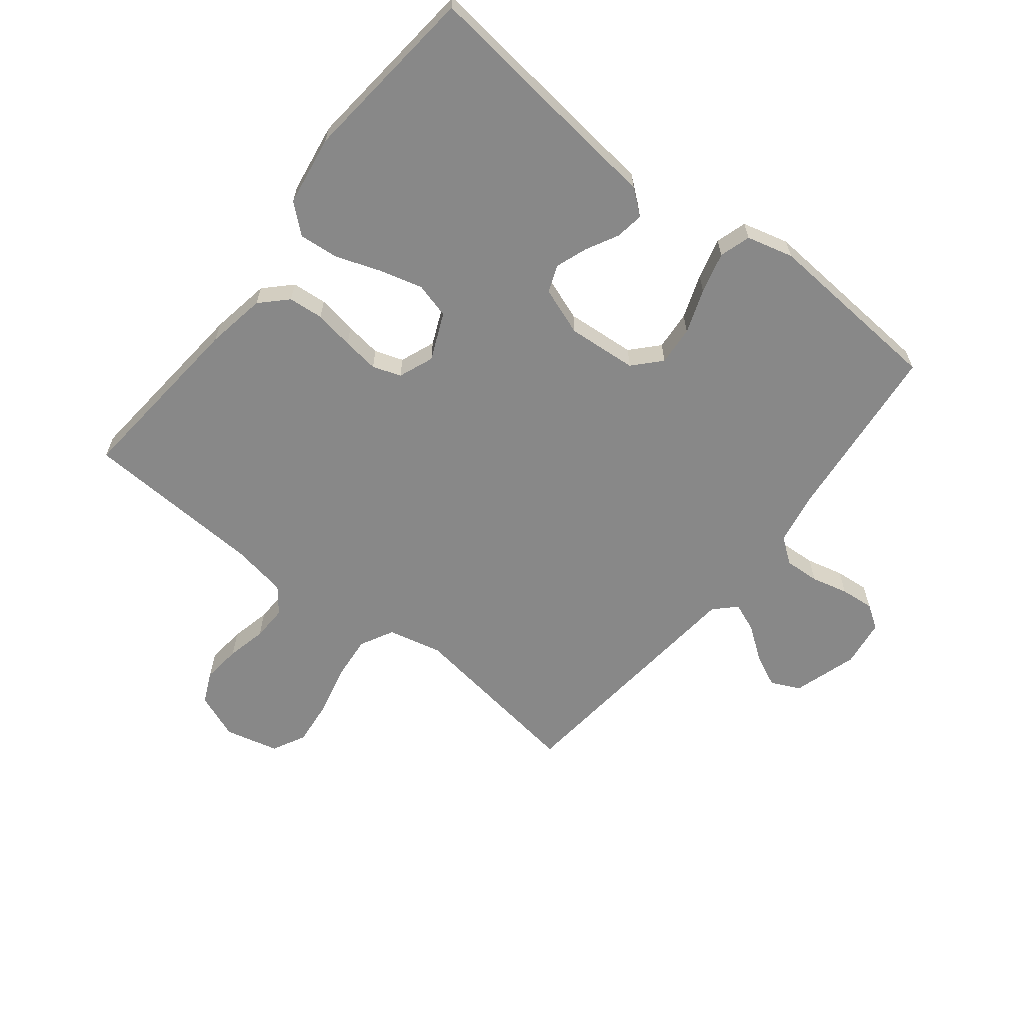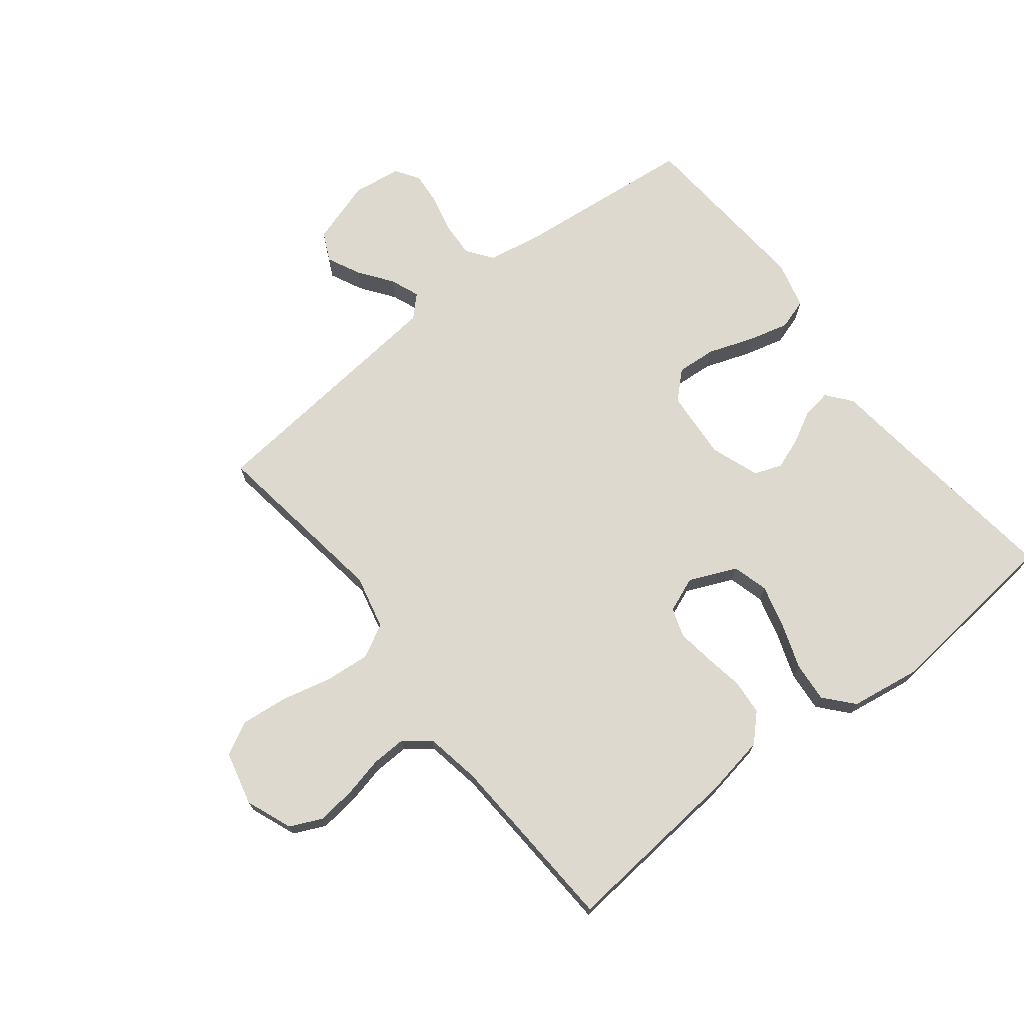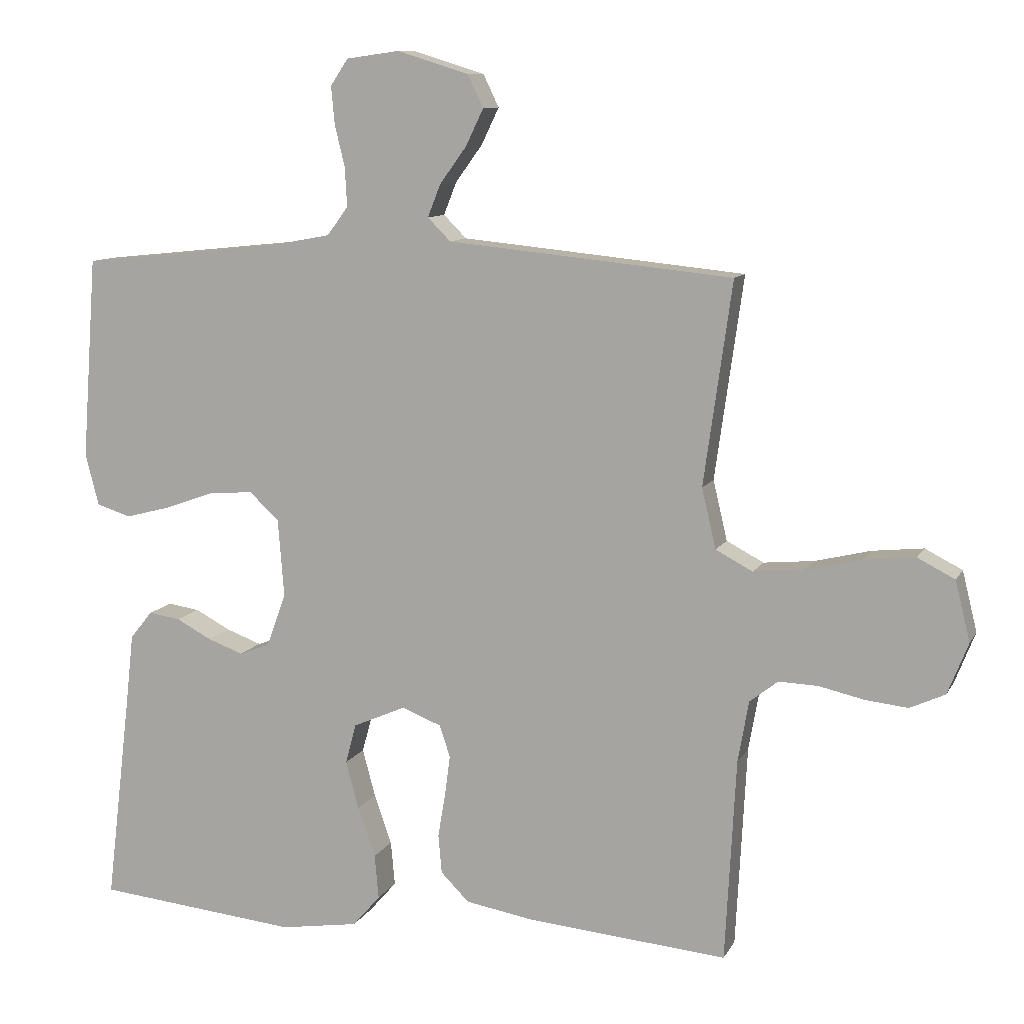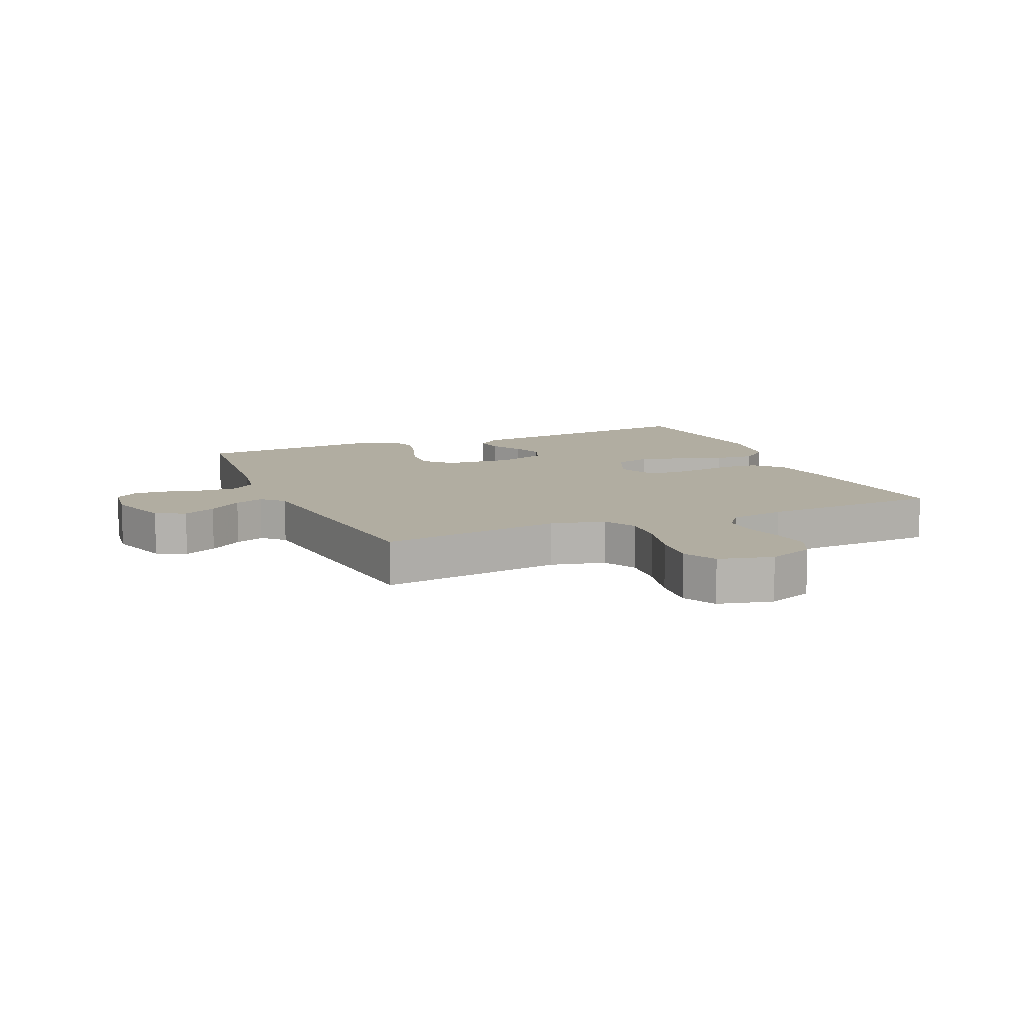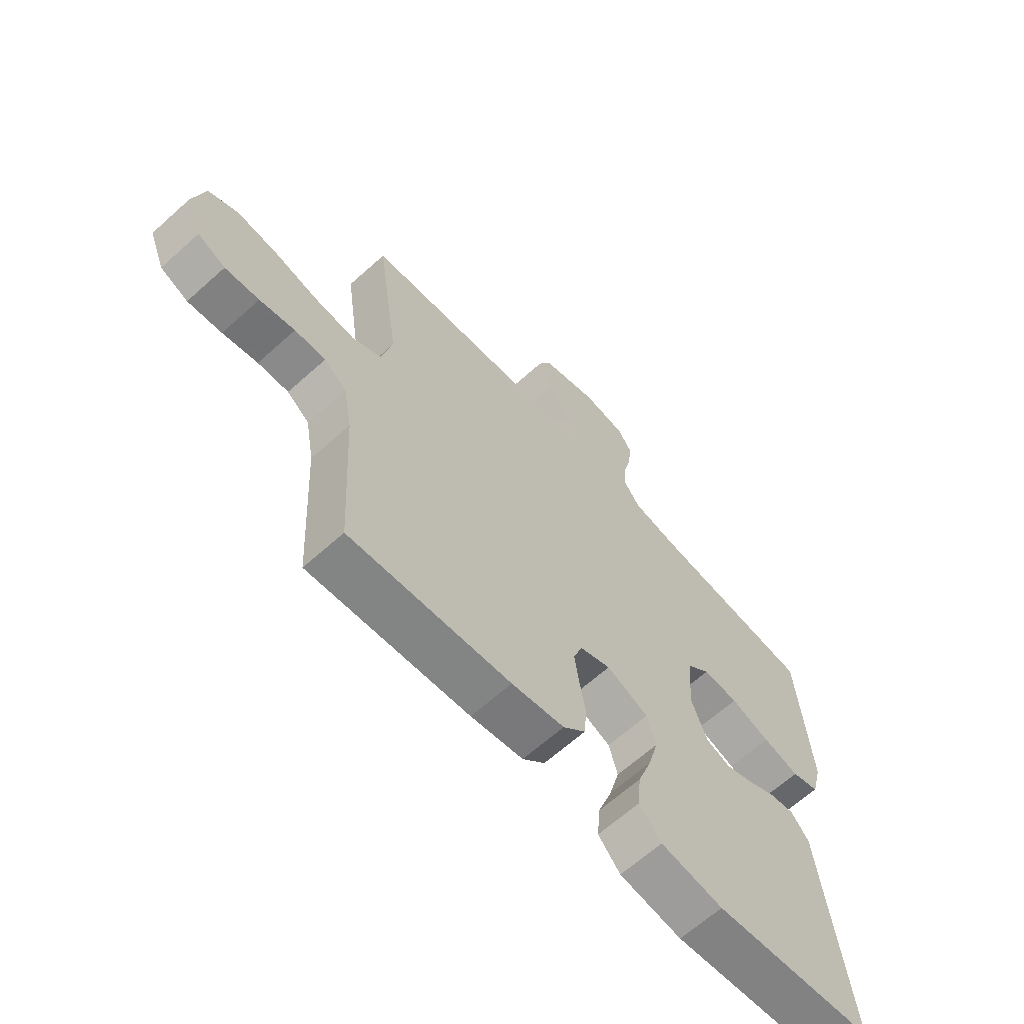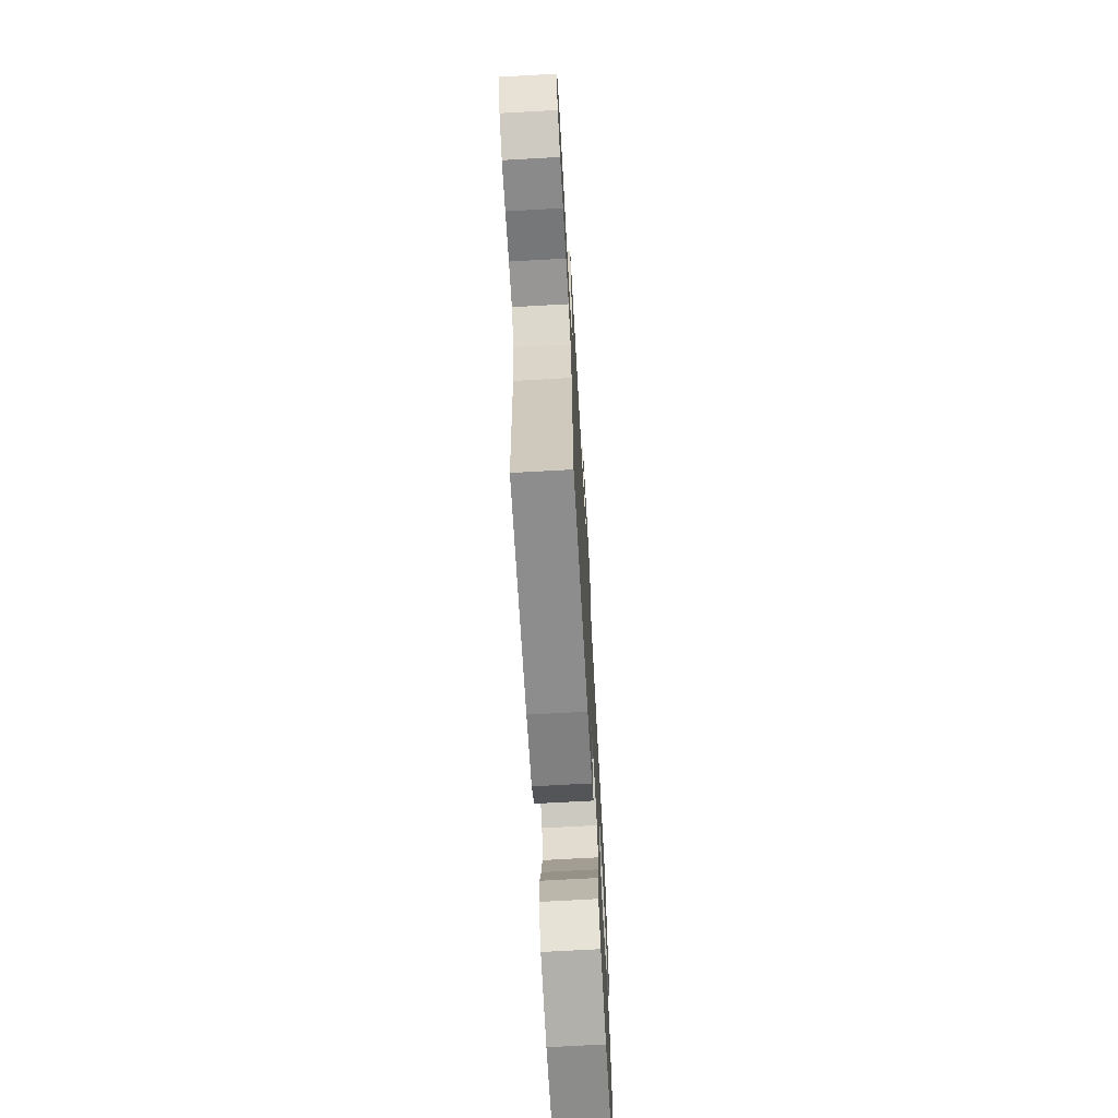
<metadata>
{"format":"obj","ext":"obj","renderer":"f3d","projection":"perspective","resolution":1024,"background":"white","views":[{"elev":-62.8,"azim":-128.2,"up":"+Y"},{"elev":71.5,"azim":141.8,"up":"+Y"},{"elev":10.1,"azim":18.1,"up":"+Z"},{"elev":10.4,"azim":66.6,"up":"+Y"},{"elev":-64.8,"azim":132.2,"up":"+Z"},{"elev":-69.8,"azim":93.2,"up":"+Z"}]}
</metadata>
<code>
v -0.5 0.07 -0.5
v -0.464 0.07 -0.2
v -0.451 0.07 -0.084
v -0.418 0.07 -0.043
v -0.371 0.07 -0.05
v -0.318 0.07 -0.078
v -0.266 0.07 -0.097
v -0.221 0.07 -0.08
v -0.192 0.07 0
v -0.201 0.07 0.115
v -0.245 0.07 0.156
v -0.31 0.07 0.151
v -0.383 0.07 0.125
v -0.451 0.07 0.107
v -0.502 0.07 0.123
v -0.522 0.07 0.2
v -0.5 0.07 0.5
v -0.2 0.07 0.531
v -0.113 0.07 0.547
v -0.082 0.07 0.589
v -0.085 0.07 0.647
v -0.1 0.07 0.708
v -0.105 0.07 0.764
v -0.079 0.07 0.803
v 0 0.07 0.814
v 0.106 0.07 0.781
v 0.129 0.07 0.733
v 0.103 0.07 0.679
v 0.063 0.07 0.624
v 0.044 0.07 0.576
v 0.078 0.07 0.542
v 0.2 0.07 0.53
v 0.5 0.07 0.5
v 0.458 0.07 0.2
v 0.479 0.07 0.111
v 0.534 0.07 0.082
v 0.609 0.07 0.089
v 0.691 0.07 0.109
v 0.767 0.07 0.117
v 0.822 0.07 0.089
v 0.844 0.07 0
v 0.814 0.07 -0.076
v 0.762 0.07 -0.1
v 0.698 0.07 -0.093
v 0.632 0.07 -0.078
v 0.574 0.07 -0.076
v 0.532 0.07 -0.109
v 0.516 0.07 -0.2
v 0.5 0.07 -0.5
v 0.2 0.07 -0.473
v 0.102 0.07 -0.456
v 0.06 0.07 -0.414
v 0.055 0.07 -0.356
v 0.066 0.07 -0.291
v 0.074 0.07 -0.231
v 0.058 0.07 -0.184
v 0 0.07 -0.161
v -0.078 0.07 -0.195
v -0.094 0.07 -0.254
v -0.075 0.07 -0.325
v -0.049 0.07 -0.399
v -0.043 0.07 -0.465
v -0.084 0.07 -0.512
v -0.2 0.07 -0.53
v -0.5 0 -0.5
v -0.464 0 -0.2
v -0.451 0 -0.084
v -0.418 0 -0.043
v -0.371 0 -0.05
v -0.318 0 -0.078
v -0.266 0 -0.097
v -0.221 0 -0.08
v -0.192 0 0
v -0.201 0 0.115
v -0.245 0 0.156
v -0.31 0 0.151
v -0.383 0 0.125
v -0.451 0 0.107
v -0.502 0 0.123
v -0.522 0 0.2
v -0.5 0 0.5
v -0.2 0 0.531
v -0.113 0 0.547
v -0.082 0 0.589
v -0.085 0 0.647
v -0.1 0 0.708
v -0.105 0 0.764
v -0.079 0 0.803
v 0 0 0.814
v 0.106 0 0.781
v 0.129 0 0.733
v 0.103 0 0.679
v 0.063 0 0.624
v 0.044 0 0.576
v 0.078 0 0.542
v 0.2 0 0.53
v 0.5 0 0.5
v 0.458 0 0.2
v 0.479 0 0.111
v 0.534 0 0.082
v 0.609 0 0.089
v 0.691 0 0.109
v 0.767 0 0.117
v 0.822 0 0.089
v 0.844 0 0
v 0.814 0 -0.076
v 0.762 0 -0.1
v 0.698 0 -0.093
v 0.632 0 -0.078
v 0.574 0 -0.076
v 0.532 0 -0.109
v 0.516 0 -0.2
v 0.5 0 -0.5
v 0.2 0 -0.473
v 0.102 0 -0.456
v 0.06 0 -0.414
v 0.055 0 -0.356
v 0.066 0 -0.291
v 0.074 0 -0.231
v 0.058 0 -0.184
v 0 0 -0.161
v -0.078 0 -0.195
v -0.094 0 -0.254
v -0.075 0 -0.325
v -0.049 0 -0.399
v -0.043 0 -0.465
v -0.084 0 -0.512
v -0.2 0 -0.53
f 63 64 1 2
f 60 61 62 63
f 59 60 63 2
f 58 59 2 3
f 57 58 3
f 51 52 53 54
f 51 54 55
f 48 49 50 51
f 47 48 51 55
f 46 47 55 56
f 42 43 44 45
f 42 45 46
f 41 42 46
f 37 38 39 40
f 36 37 40 41
f 31 32 33 34
f 31 34 35
f 30 31 35
f 26 27 28 29
f 26 29 30
f 25 26 30
f 24 25 30
f 21 22 23 24
f 20 21 24 30
f 19 20 30 35
f 15 16 17 18
f 12 13 14 15
f 12 15 18 19
f 3 4 5 6
f 3 6 7
f 57 3 7
f 41 46 56 57
f 36 41 57 7
f 35 36 7 8
f 11 12 19
f 10 11 19 35
f 9 10 35
f 8 9 35
f 66 65 128 127
f 127 126 125 124
f 66 127 124 123
f 67 66 123 122
f 67 122 121
f 118 117 116 115
f 119 118 115
f 115 114 113 112
f 119 115 112 111
f 120 119 111 110
f 109 108 107 106
f 110 109 106
f 110 106 105
f 104 103 102 101
f 105 104 101 100
f 98 97 96 95
f 99 98 95
f 99 95 94
f 93 92 91 90
f 94 93 90
f 94 90 89
f 94 89 88
f 88 87 86 85
f 94 88 85 84
f 99 94 84 83
f 82 81 80 79
f 79 78 77 76
f 83 82 79 76
f 70 69 68 67
f 71 70 67
f 71 67 121
f 121 120 110 105
f 71 121 105 100
f 72 71 100 99
f 83 76 75
f 99 83 75 74
f 99 74 73
f 99 73 72
f 1 65 66 2
f 2 66 67 3
f 3 67 68 4
f 4 68 69 5
f 5 69 70 6
f 6 70 71 7
f 7 71 72 8
f 8 72 73 9
f 9 73 74 10
f 10 74 75 11
f 11 75 76 12
f 12 76 77 13
f 13 77 78 14
f 14 78 79 15
f 15 79 80 16
f 16 80 81 17
f 17 81 82 18
f 18 82 83 19
f 19 83 84 20
f 20 84 85 21
f 21 85 86 22
f 22 86 87 23
f 23 87 88 24
f 24 88 89 25
f 25 89 90 26
f 26 90 91 27
f 27 91 92 28
f 28 92 93 29
f 29 93 94 30
f 30 94 95 31
f 31 95 96 32
f 32 96 97 33
f 33 97 98 34
f 34 98 99 35
f 35 99 100 36
f 36 100 101 37
f 37 101 102 38
f 38 102 103 39
f 39 103 104 40
f 40 104 105 41
f 41 105 106 42
f 42 106 107 43
f 43 107 108 44
f 44 108 109 45
f 45 109 110 46
f 46 110 111 47
f 47 111 112 48
f 48 112 113 49
f 49 113 114 50
f 50 114 115 51
f 51 115 116 52
f 52 116 117 53
f 53 117 118 54
f 54 118 119 55
f 55 119 120 56
f 56 120 121 57
f 57 121 122 58
f 58 122 123 59
f 59 123 124 60
f 60 124 125 61
f 61 125 126 62
f 62 126 127 63
f 63 127 128 64
f 64 128 65 1

</code>
